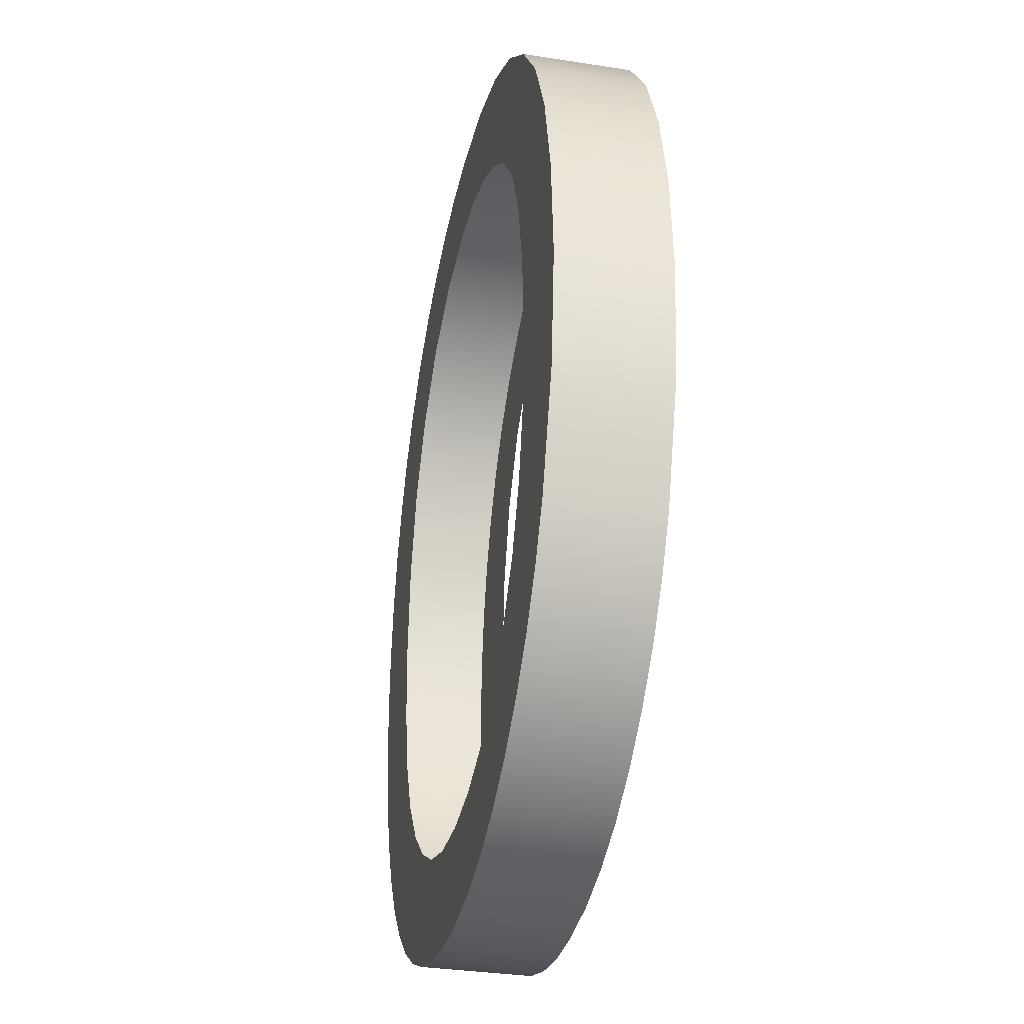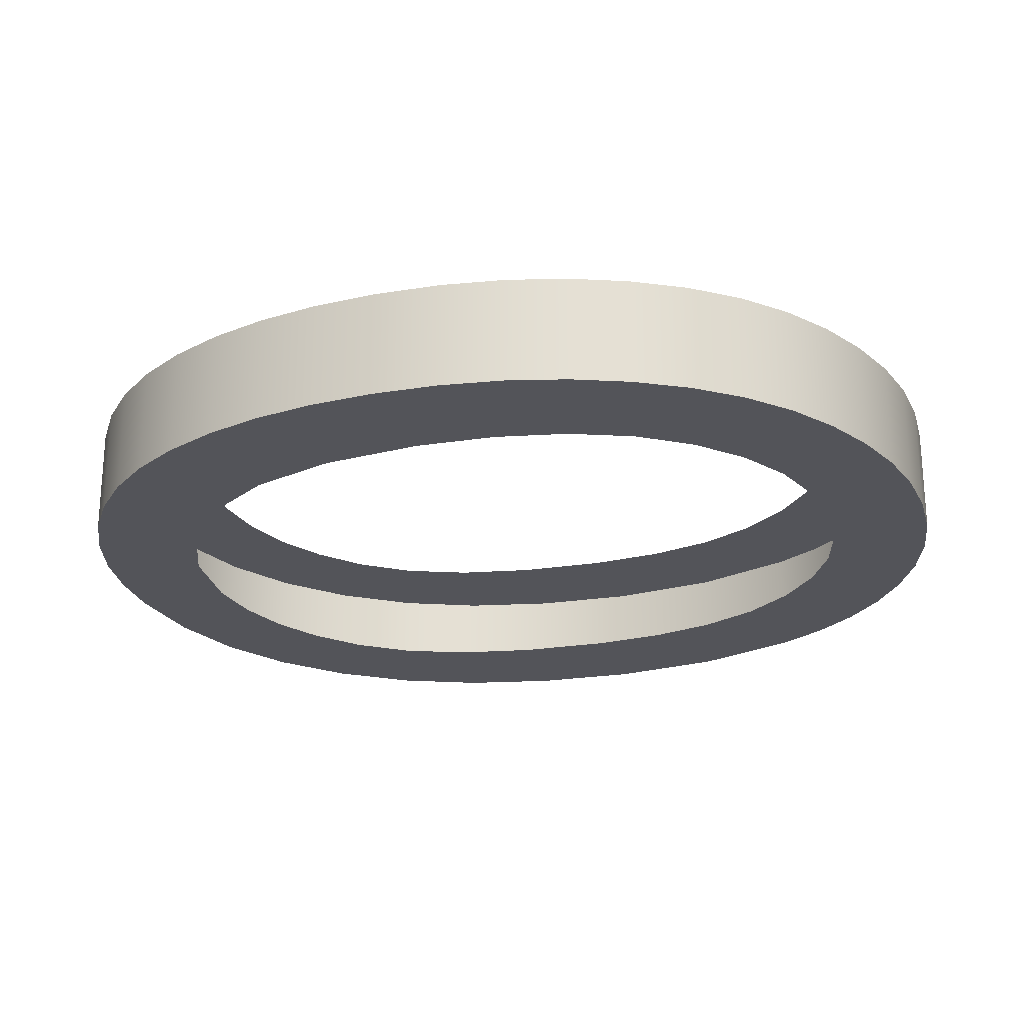
<metadata>
{"format":"obj","ext":"obj","renderer":"f3d","projection":"perspective","resolution":1024,"background":"white","views":[{"elev":-33.5,"azim":-102.1,"up":"+Z"},{"elev":-23.7,"azim":108.5,"up":"+Y"}]}
</metadata>
<code>
o #ID356
v -0.3582 -0.2216 0.3956
v -0.3574 -0.2281 0.3887
v -0.3582 -0.2281 0.3956
v -0.3574 -0.2216 0.3887
v -0.3574 -0.2216 0.3887
v -0.3582 -0.2216 0.3956
v -0.3574 -0.2281 0.3887
v -0.3582 -0.2281 0.3956
v -0.3379 -0.2216 0.4236
v -0.3289 -0.2216 0.4239
v -0.3325 -0.2216 0.4241
v -0.3254 -0.2216 0.4232
v -0.3428 -0.2216 0.4222
v -0.3222 -0.2216 0.4221
v -0.3472 -0.2216 0.4199
v -0.3191 -0.2216 0.4206
v -0.3163 -0.2216 0.4186
v -0.3325 -0.2216 0.418
v -0.351 -0.2216 0.4166
v -0.3361 -0.2216 0.4177
v -0.3395 -0.2216 0.4167
v -0.3426 -0.2216 0.4151
v -0.3542 -0.2216 0.4124
v -0.3454 -0.2216 0.4128
v -0.3478 -0.2216 0.4098
v -0.3564 -0.2216 0.4075
v -0.3495 -0.2216 0.4059
v -0.3578 -0.2216 0.4019
v -0.3505 -0.2216 0.4011
v -0.3582 -0.2216 0.3956
v -0.3509 -0.2216 0.3955
v -0.3574 -0.2216 0.3887
v -0.3506 -0.2216 0.3909
v -0.3496 -0.2216 0.3868
v -0.3551 -0.2216 0.3822
v -0.3479 -0.2216 0.3833
v -0.3457 -0.2216 0.3802
v -0.3534 -0.2216 0.3792
v -0.3429 -0.2216 0.3778
v -0.3513 -0.2216 0.3765
v -0.3398 -0.2216 0.376
v -0.3489 -0.2216 0.3742
v -0.3363 -0.2216 0.375
v -0.3326 -0.2216 0.3746
v -0.3138 -0.2216 0.4163
v -0.3274 -0.2216 0.4173
v -0.3229 -0.2216 0.4153
v -0.3117 -0.2216 0.4137
v -0.3191 -0.2216 0.4121
v -0.31 -0.2216 0.4107
v -0.3164 -0.2216 0.4077
v -0.3086 -0.2216 0.4074
v -0.3147 -0.2216 0.4024
v -0.3076 -0.2216 0.4039
v -0.307 -0.2216 0.4002
v -0.3142 -0.2216 0.3963
v -0.3068 -0.2216 0.3962
v -0.3145 -0.2216 0.3914
v -0.307 -0.2216 0.3923
v -0.3077 -0.2216 0.3885
v -0.3155 -0.2216 0.3871
v -0.3087 -0.2216 0.3849
v -0.3171 -0.2216 0.3834
v -0.3101 -0.2216 0.3816
v -0.3194 -0.2216 0.3803
v -0.312 -0.2216 0.3786
v -0.3221 -0.2216 0.3778
v -0.3141 -0.2216 0.3759
v -0.3252 -0.2216 0.376
v -0.3287 -0.2216 0.375
v -0.3166 -0.2216 0.3737
v -0.3461 -0.2216 0.3722
v -0.3195 -0.2216 0.3718
v -0.343 -0.2216 0.3706
v -0.3226 -0.2216 0.3704
v -0.3397 -0.2216 0.3694
v -0.3258 -0.2216 0.3694
v -0.3362 -0.2216 0.3688
v -0.3291 -0.2216 0.3687
v -0.3325 -0.2216 0.3685
v -0.3325 -0.2216 0.3685
v -0.3362 -0.2216 0.3688
v -0.3291 -0.2216 0.3687
v -0.3258 -0.2216 0.3694
v -0.3397 -0.2216 0.3694
v -0.3226 -0.2216 0.3704
v -0.343 -0.2216 0.3706
v -0.3195 -0.2216 0.3718
v -0.3461 -0.2216 0.3722
v -0.3166 -0.2216 0.3737
v -0.3489 -0.2216 0.3742
v -0.3326 -0.2216 0.3746
v -0.3287 -0.2216 0.375
v -0.3141 -0.2216 0.3759
v -0.3252 -0.2216 0.376
v -0.3221 -0.2216 0.3778
v -0.312 -0.2216 0.3786
v -0.3194 -0.2216 0.3803
v -0.3101 -0.2216 0.3816
v -0.3171 -0.2216 0.3834
v -0.3087 -0.2216 0.3849
v -0.3155 -0.2216 0.3871
v -0.3077 -0.2216 0.3885
v -0.3145 -0.2216 0.3914
v -0.307 -0.2216 0.3923
v -0.3068 -0.2216 0.3962
v -0.3142 -0.2216 0.3963
v -0.307 -0.2216 0.4002
v -0.3147 -0.2216 0.4024
v -0.3076 -0.2216 0.4039
v -0.3086 -0.2216 0.4074
v -0.3164 -0.2216 0.4077
v -0.31 -0.2216 0.4107
v -0.3191 -0.2216 0.4121
v -0.3117 -0.2216 0.4137
v -0.3229 -0.2216 0.4153
v -0.3138 -0.2216 0.4163
v -0.3274 -0.2216 0.4173
v -0.3325 -0.2216 0.418
v -0.3163 -0.2216 0.4186
v -0.3363 -0.2216 0.375
v -0.3398 -0.2216 0.376
v -0.3513 -0.2216 0.3765
v -0.3429 -0.2216 0.3778
v -0.3534 -0.2216 0.3792
v -0.3457 -0.2216 0.3802
v -0.3551 -0.2216 0.3822
v -0.3479 -0.2216 0.3833
v -0.3496 -0.2216 0.3868
v -0.3574 -0.2216 0.3887
v -0.3506 -0.2216 0.3909
v -0.3509 -0.2216 0.3955
v -0.3582 -0.2216 0.3956
v -0.3505 -0.2216 0.4011
v -0.3578 -0.2216 0.4019
v -0.3495 -0.2216 0.4059
v -0.3564 -0.2216 0.4075
v -0.3478 -0.2216 0.4098
v -0.3542 -0.2216 0.4124
v -0.3454 -0.2216 0.4128
v -0.3426 -0.2216 0.4151
v -0.351 -0.2216 0.4166
v -0.3395 -0.2216 0.4167
v -0.3361 -0.2216 0.4177
v -0.3472 -0.2216 0.4199
v -0.3191 -0.2216 0.4206
v -0.3222 -0.2216 0.4221
v -0.3428 -0.2216 0.4222
v -0.3254 -0.2216 0.4232
v -0.3379 -0.2216 0.4236
v -0.3289 -0.2216 0.4239
v -0.3325 -0.2216 0.4241
v -0.3551 -0.2281 0.3822
v -0.3551 -0.2216 0.3822
v -0.3551 -0.2216 0.3822
v -0.3551 -0.2281 0.3822
v -0.3379 -0.2281 0.4236
v -0.3289 -0.2281 0.4239
v -0.3325 -0.2281 0.4241
v -0.3254 -0.2281 0.4232
v -0.3428 -0.2281 0.4222
v -0.3222 -0.2281 0.4221
v -0.3472 -0.2281 0.4199
v -0.3191 -0.2281 0.4206
v -0.3163 -0.2281 0.4186
v -0.3325 -0.2281 0.418
v -0.351 -0.2281 0.4166
v -0.3361 -0.2281 0.4177
v -0.3395 -0.2281 0.4167
v -0.3426 -0.2281 0.4151
v -0.3542 -0.2281 0.4124
v -0.3454 -0.2281 0.4128
v -0.3478 -0.2281 0.4098
v -0.3564 -0.2281 0.4075
v -0.3495 -0.2281 0.4059
v -0.3578 -0.2281 0.4019
v -0.3505 -0.2281 0.4011
v -0.3582 -0.2281 0.3956
v -0.3509 -0.2281 0.3955
v -0.3574 -0.2281 0.3887
v -0.3506 -0.2281 0.3909
v -0.3496 -0.2281 0.3868
v -0.3551 -0.2281 0.3822
v -0.3479 -0.2281 0.3833
v -0.3457 -0.2281 0.3802
v -0.3534 -0.2281 0.3792
v -0.3429 -0.2281 0.3778
v -0.3513 -0.2281 0.3765
v -0.3398 -0.2281 0.376
v -0.3489 -0.2281 0.3742
v -0.3363 -0.2281 0.375
v -0.3326 -0.2281 0.3746
v -0.3138 -0.2281 0.4163
v -0.3274 -0.2281 0.4173
v -0.3229 -0.2281 0.4153
v -0.3117 -0.2281 0.4137
v -0.3191 -0.2281 0.4121
v -0.31 -0.2281 0.4107
v -0.3164 -0.2281 0.4077
v -0.3086 -0.2281 0.4074
v -0.3147 -0.2281 0.4024
v -0.3076 -0.2281 0.4039
v -0.307 -0.2281 0.4002
v -0.3142 -0.2281 0.3963
v -0.3068 -0.2281 0.3962
v -0.3145 -0.2281 0.3914
v -0.307 -0.2281 0.3923
v -0.3077 -0.2281 0.3885
v -0.3155 -0.2281 0.3871
v -0.3087 -0.2281 0.3849
v -0.3171 -0.2281 0.3834
v -0.3101 -0.2281 0.3816
v -0.3194 -0.2281 0.3803
v -0.312 -0.2281 0.3786
v -0.3221 -0.2281 0.3778
v -0.3141 -0.2281 0.3759
v -0.3252 -0.2281 0.376
v -0.3287 -0.2281 0.375
v -0.3166 -0.2281 0.3737
v -0.3461 -0.2281 0.3722
v -0.3195 -0.2281 0.3718
v -0.343 -0.2281 0.3706
v -0.3226 -0.2281 0.3704
v -0.3397 -0.2281 0.3694
v -0.3258 -0.2281 0.3694
v -0.3362 -0.2281 0.3688
v -0.3291 -0.2281 0.3687
v -0.3325 -0.2281 0.3685
v -0.3325 -0.2281 0.3685
v -0.3362 -0.2281 0.3688
v -0.3291 -0.2281 0.3687
v -0.3258 -0.2281 0.3694
v -0.3397 -0.2281 0.3694
v -0.3226 -0.2281 0.3704
v -0.343 -0.2281 0.3706
v -0.3195 -0.2281 0.3718
v -0.3461 -0.2281 0.3722
v -0.3166 -0.2281 0.3737
v -0.3489 -0.2281 0.3742
v -0.3326 -0.2281 0.3746
v -0.3287 -0.2281 0.375
v -0.3141 -0.2281 0.3759
v -0.3252 -0.2281 0.376
v -0.3221 -0.2281 0.3778
v -0.312 -0.2281 0.3786
v -0.3194 -0.2281 0.3803
v -0.3101 -0.2281 0.3816
v -0.3171 -0.2281 0.3834
v -0.3087 -0.2281 0.3849
v -0.3155 -0.2281 0.3871
v -0.3077 -0.2281 0.3885
v -0.3145 -0.2281 0.3914
v -0.307 -0.2281 0.3923
v -0.3068 -0.2281 0.3962
v -0.3142 -0.2281 0.3963
v -0.307 -0.2281 0.4002
v -0.3147 -0.2281 0.4024
v -0.3076 -0.2281 0.4039
v -0.3086 -0.2281 0.4074
v -0.3164 -0.2281 0.4077
v -0.31 -0.2281 0.4107
v -0.3191 -0.2281 0.4121
v -0.3117 -0.2281 0.4137
v -0.3229 -0.2281 0.4153
v -0.3138 -0.2281 0.4163
v -0.3274 -0.2281 0.4173
v -0.3325 -0.2281 0.418
v -0.3163 -0.2281 0.4186
v -0.3363 -0.2281 0.375
v -0.3398 -0.2281 0.376
v -0.3513 -0.2281 0.3765
v -0.3429 -0.2281 0.3778
v -0.3534 -0.2281 0.3792
v -0.3457 -0.2281 0.3802
v -0.3551 -0.2281 0.3822
v -0.3479 -0.2281 0.3833
v -0.3496 -0.2281 0.3868
v -0.3574 -0.2281 0.3887
v -0.3506 -0.2281 0.3909
v -0.3509 -0.2281 0.3955
v -0.3582 -0.2281 0.3956
v -0.3505 -0.2281 0.4011
v -0.3578 -0.2281 0.4019
v -0.3495 -0.2281 0.4059
v -0.3564 -0.2281 0.4075
v -0.3478 -0.2281 0.4098
v -0.3542 -0.2281 0.4124
v -0.3454 -0.2281 0.4128
v -0.3426 -0.2281 0.4151
v -0.351 -0.2281 0.4166
v -0.3395 -0.2281 0.4167
v -0.3361 -0.2281 0.4177
v -0.3472 -0.2281 0.4199
v -0.3191 -0.2281 0.4206
v -0.3222 -0.2281 0.4221
v -0.3428 -0.2281 0.4222
v -0.3254 -0.2281 0.4232
v -0.3379 -0.2281 0.4236
v -0.3289 -0.2281 0.4239
v -0.3325 -0.2281 0.4241
v -0.3578 -0.2216 0.4019
v -0.3578 -0.2281 0.4019
v -0.3578 -0.2216 0.4019
v -0.3578 -0.2281 0.4019
v -0.3534 -0.2281 0.3792
v -0.3534 -0.2216 0.3792
v -0.3534 -0.2216 0.3792
v -0.3534 -0.2281 0.3792
v -0.3513 -0.2281 0.3765
v -0.3513 -0.2216 0.3765
v -0.3513 -0.2216 0.3765
v -0.3513 -0.2281 0.3765
v -0.3489 -0.2216 0.3742
v -0.3489 -0.2281 0.3742
v -0.3489 -0.2216 0.3742
v -0.3489 -0.2281 0.3742
v -0.3461 -0.2216 0.3722
v -0.3461 -0.2281 0.3722
v -0.3461 -0.2216 0.3722
v -0.3461 -0.2281 0.3722
v -0.343 -0.2216 0.3706
v -0.343 -0.2281 0.3706
v -0.343 -0.2216 0.3706
v -0.343 -0.2281 0.3706
v -0.3397 -0.2216 0.3694
v -0.3397 -0.2281 0.3694
v -0.3397 -0.2216 0.3694
v -0.3397 -0.2281 0.3694
v -0.3362 -0.2216 0.3688
v -0.3362 -0.2281 0.3688
v -0.3362 -0.2216 0.3688
v -0.3362 -0.2281 0.3688
v -0.3325 -0.2216 0.3685
v -0.3325 -0.2281 0.3685
v -0.3325 -0.2216 0.3685
v -0.3325 -0.2281 0.3685
v -0.3291 -0.2216 0.3687
v -0.3291 -0.2281 0.3687
v -0.3291 -0.2216 0.3687
v -0.3291 -0.2281 0.3687
v -0.3258 -0.2216 0.3694
v -0.3258 -0.2281 0.3694
v -0.3258 -0.2216 0.3694
v -0.3258 -0.2281 0.3694
v -0.3226 -0.2216 0.3704
v -0.3226 -0.2281 0.3704
v -0.3226 -0.2216 0.3704
v -0.3226 -0.2281 0.3704
v -0.3195 -0.2216 0.3718
v -0.3195 -0.2281 0.3718
v -0.3195 -0.2216 0.3718
v -0.3195 -0.2281 0.3718
v -0.3166 -0.2216 0.3737
v -0.3166 -0.2281 0.3737
v -0.3166 -0.2216 0.3737
v -0.3166 -0.2281 0.3737
v -0.3141 -0.2216 0.3759
v -0.3141 -0.2281 0.3759
v -0.3141 -0.2216 0.3759
v -0.3141 -0.2281 0.3759
v -0.312 -0.2281 0.3786
v -0.312 -0.2216 0.3786
v -0.312 -0.2216 0.3786
v -0.312 -0.2281 0.3786
v -0.3101 -0.2281 0.3816
v -0.3101 -0.2216 0.3816
v -0.3101 -0.2216 0.3816
v -0.3101 -0.2281 0.3816
v -0.3087 -0.2281 0.3849
v -0.3087 -0.2216 0.3849
v -0.3087 -0.2216 0.3849
v -0.3087 -0.2281 0.3849
v -0.3077 -0.2281 0.3885
v -0.3077 -0.2216 0.3885
v -0.3077 -0.2216 0.3885
v -0.3077 -0.2281 0.3885
v -0.307 -0.2281 0.3923
v -0.307 -0.2216 0.3923
v -0.307 -0.2216 0.3923
v -0.307 -0.2281 0.3923
v -0.3068 -0.2281 0.3962
v -0.3068 -0.2216 0.3962
v -0.3068 -0.2216 0.3962
v -0.3068 -0.2281 0.3962
v -0.307 -0.2281 0.4002
v -0.307 -0.2216 0.4002
v -0.307 -0.2216 0.4002
v -0.307 -0.2281 0.4002
v -0.3076 -0.2281 0.4039
v -0.3076 -0.2216 0.4039
v -0.3076 -0.2216 0.4039
v -0.3076 -0.2281 0.4039
v -0.3086 -0.2281 0.4074
v -0.3086 -0.2216 0.4074
v -0.3086 -0.2216 0.4074
v -0.3086 -0.2281 0.4074
v -0.31 -0.2281 0.4107
v -0.31 -0.2216 0.4107
v -0.31 -0.2216 0.4107
v -0.31 -0.2281 0.4107
v -0.3117 -0.2281 0.4137
v -0.3117 -0.2216 0.4137
v -0.3117 -0.2216 0.4137
v -0.3117 -0.2281 0.4137
v -0.3138 -0.2281 0.4163
v -0.3138 -0.2216 0.4163
v -0.3138 -0.2216 0.4163
v -0.3138 -0.2281 0.4163
v -0.3163 -0.2216 0.4186
v -0.3163 -0.2281 0.4186
v -0.3163 -0.2281 0.4186
v -0.3163 -0.2216 0.4186
v -0.3191 -0.2216 0.4206
v -0.3191 -0.2281 0.4206
v -0.3191 -0.2281 0.4206
v -0.3191 -0.2216 0.4206
v -0.3222 -0.2216 0.4221
v -0.3222 -0.2281 0.4221
v -0.3222 -0.2281 0.4221
v -0.3222 -0.2216 0.4221
v -0.3254 -0.2216 0.4232
v -0.3254 -0.2281 0.4232
v -0.3254 -0.2281 0.4232
v -0.3254 -0.2216 0.4232
v -0.3289 -0.2216 0.4239
v -0.3289 -0.2281 0.4239
v -0.3289 -0.2281 0.4239
v -0.3289 -0.2216 0.4239
v -0.3325 -0.2216 0.4241
v -0.3325 -0.2281 0.4241
v -0.3325 -0.2281 0.4241
v -0.3325 -0.2216 0.4241
v -0.3379 -0.2216 0.4236
v -0.3379 -0.2281 0.4236
v -0.3379 -0.2281 0.4236
v -0.3379 -0.2216 0.4236
v -0.3428 -0.2216 0.4222
v -0.3428 -0.2281 0.4222
v -0.3428 -0.2281 0.4222
v -0.3428 -0.2216 0.4222
v -0.3472 -0.2216 0.4199
v -0.3472 -0.2281 0.4199
v -0.3472 -0.2281 0.4199
v -0.3472 -0.2216 0.4199
v -0.351 -0.2216 0.4166
v -0.351 -0.2281 0.4166
v -0.351 -0.2281 0.4166
v -0.351 -0.2216 0.4166
v -0.3542 -0.2281 0.4124
v -0.3542 -0.2216 0.4124
v -0.3542 -0.2216 0.4124
v -0.3542 -0.2281 0.4124
v -0.3564 -0.2281 0.4075
v -0.3564 -0.2216 0.4075
v -0.3564 -0.2216 0.4075
v -0.3564 -0.2281 0.4075
f 1 2 3
f 2 1 4
f 5 6 7
f 8 7 6
f 9 10 11
f 10 9 12
f 12 9 13
f 12 13 14
f 14 13 15
f 14 15 16
f 16 15 17
f 17 15 18
f 18 15 19
f 18 19 20
f 20 19 21
f 21 19 22
f 22 19 23
f 22 23 24
f 24 23 25
f 25 23 26
f 25 26 27
f 27 26 28
f 27 28 29
f 29 28 30
f 29 30 31
f 31 30 32
f 31 32 33
f 33 32 34
f 34 32 35
f 34 35 36
f 36 35 37
f 37 35 38
f 37 38 39
f 39 38 40
f 39 40 41
f 41 40 42
f 41 42 43
f 43 42 44
f 18 45 17
f 45 18 46
f 45 46 47
f 45 47 48
f 48 47 49
f 48 49 50
f 50 49 51
f 50 51 52
f 52 51 53
f 52 53 54
f 54 53 55
f 55 53 56
f 55 56 57
f 57 56 58
f 57 58 59
f 59 58 60
f 60 58 61
f 60 61 62
f 62 61 63
f 62 63 64
f 64 63 65
f 64 65 66
f 66 65 67
f 66 67 68
f 68 67 69
f 68 69 70
f 68 70 71
f 71 70 44
f 71 44 42
f 71 42 72
f 71 72 73
f 73 72 74
f 73 74 75
f 75 74 76
f 75 76 77
f 77 76 78
f 77 78 79
f 79 78 80
f 81 82 83
f 83 82 84
f 82 85 84
f 84 85 86
f 85 87 86
f 86 87 88
f 87 89 88
f 88 89 90
f 89 91 90
f 91 92 90
f 92 93 90
f 90 93 94
f 93 95 94
f 95 96 94
f 94 96 97
f 96 98 97
f 97 98 99
f 98 100 99
f 99 100 101
f 100 102 101
f 101 102 103
f 102 104 103
f 103 104 105
f 105 104 106
f 104 107 106
f 106 107 108
f 107 109 108
f 108 109 110
f 110 109 111
f 109 112 111
f 111 112 113
f 112 114 113
f 113 114 115
f 114 116 115
f 115 116 117
f 116 118 117
f 118 119 117
f 120 117 119
f 92 91 121
f 121 91 122
f 91 123 122
f 122 123 124
f 123 125 124
f 124 125 126
f 125 127 126
f 126 127 128
f 128 127 129
f 127 130 129
f 129 130 131
f 131 130 132
f 130 133 132
f 132 133 134
f 133 135 134
f 134 135 136
f 135 137 136
f 136 137 138
f 137 139 138
f 138 139 140
f 140 139 141
f 139 142 141
f 141 142 143
f 143 142 144
f 144 142 119
f 142 145 119
f 119 145 120
f 120 145 146
f 146 145 147
f 145 148 147
f 147 148 149
f 148 150 149
f 149 150 151
f 152 151 150
f 4 153 2
f 153 4 154
f 155 5 156
f 7 156 5
f 157 158 159
f 158 157 160
f 160 157 161
f 160 161 162
f 162 161 163
f 162 163 164
f 164 163 165
f 165 163 166
f 166 163 167
f 166 167 168
f 168 167 169
f 169 167 170
f 170 167 171
f 170 171 172
f 172 171 173
f 173 171 174
f 173 174 175
f 175 174 176
f 175 176 177
f 177 176 178
f 177 178 179
f 179 178 180
f 179 180 181
f 181 180 182
f 182 180 183
f 182 183 184
f 184 183 185
f 185 183 186
f 185 186 187
f 187 186 188
f 187 188 189
f 189 188 190
f 189 190 191
f 191 190 192
f 166 193 165
f 193 166 194
f 193 194 195
f 193 195 196
f 196 195 197
f 196 197 198
f 198 197 199
f 198 199 200
f 200 199 201
f 200 201 202
f 202 201 203
f 203 201 204
f 203 204 205
f 205 204 206
f 205 206 207
f 207 206 208
f 208 206 209
f 208 209 210
f 210 209 211
f 210 211 212
f 212 211 213
f 212 213 214
f 214 213 215
f 214 215 216
f 216 215 217
f 216 217 218
f 216 218 219
f 219 218 192
f 219 192 190
f 219 190 220
f 219 220 221
f 221 220 222
f 221 222 223
f 223 222 224
f 223 224 225
f 225 224 226
f 225 226 227
f 227 226 228
f 229 230 231
f 231 230 232
f 230 233 232
f 232 233 234
f 233 235 234
f 234 235 236
f 235 237 236
f 236 237 238
f 237 239 238
f 239 240 238
f 240 241 238
f 238 241 242
f 241 243 242
f 243 244 242
f 242 244 245
f 244 246 245
f 245 246 247
f 246 248 247
f 247 248 249
f 248 250 249
f 249 250 251
f 250 252 251
f 251 252 253
f 253 252 254
f 252 255 254
f 254 255 256
f 255 257 256
f 256 257 258
f 258 257 259
f 257 260 259
f 259 260 261
f 260 262 261
f 261 262 263
f 262 264 263
f 263 264 265
f 264 266 265
f 266 267 265
f 268 265 267
f 240 239 269
f 269 239 270
f 239 271 270
f 270 271 272
f 271 273 272
f 272 273 274
f 273 275 274
f 274 275 276
f 276 275 277
f 275 278 277
f 277 278 279
f 279 278 280
f 278 281 280
f 280 281 282
f 281 283 282
f 282 283 284
f 283 285 284
f 284 285 286
f 285 287 286
f 286 287 288
f 288 287 289
f 287 290 289
f 289 290 291
f 291 290 292
f 292 290 267
f 290 293 267
f 267 293 268
f 268 293 294
f 294 293 295
f 293 296 295
f 295 296 297
f 296 298 297
f 297 298 299
f 300 299 298
f 301 3 302
f 3 301 1
f 6 303 8
f 304 8 303
f 154 305 153
f 305 154 306
f 307 155 308
f 156 308 155
f 306 309 305
f 309 306 310
f 311 307 312
f 308 312 307
f 309 313 314
f 313 309 310
f 311 312 315
f 316 315 312
f 314 317 318
f 317 314 313
f 315 316 319
f 320 319 316
f 318 321 322
f 321 318 317
f 319 320 323
f 324 323 320
f 322 325 326
f 325 322 321
f 323 324 327
f 328 327 324
f 326 329 330
f 329 326 325
f 327 328 331
f 332 331 328
f 330 333 334
f 333 330 329
f 331 332 335
f 336 335 332
f 334 337 338
f 337 334 333
f 335 336 339
f 340 339 336
f 338 341 342
f 341 338 337
f 339 340 343
f 344 343 340
f 342 345 346
f 345 342 341
f 343 344 347
f 348 347 344
f 346 349 350
f 349 346 345
f 347 348 351
f 352 351 348
f 350 353 354
f 353 350 349
f 351 352 355
f 356 355 352
f 354 357 358
f 357 354 353
f 355 356 359
f 360 359 356
f 357 361 358
f 361 357 362
f 363 359 364
f 360 364 359
f 362 365 361
f 365 362 366
f 367 363 368
f 364 368 363
f 366 369 365
f 369 366 370
f 371 367 372
f 368 372 367
f 370 373 369
f 373 370 374
f 375 371 376
f 372 376 371
f 374 377 373
f 377 374 378
f 379 375 380
f 376 380 375
f 378 381 377
f 381 378 382
f 383 379 384
f 380 384 379
f 382 385 381
f 385 382 386
f 387 383 388
f 384 388 383
f 386 389 385
f 389 386 390
f 391 387 392
f 388 392 387
f 390 393 389
f 393 390 394
f 395 391 396
f 392 396 391
f 394 397 393
f 397 394 398
f 399 395 400
f 396 400 395
f 398 401 397
f 401 398 402
f 403 399 404
f 400 404 399
f 402 405 401
f 405 402 406
f 407 403 408
f 404 408 403
f 409 405 406
f 405 409 410
f 411 412 408
f 407 408 412
f 413 410 409
f 410 413 414
f 415 416 411
f 412 411 416
f 417 414 413
f 414 417 418
f 419 420 415
f 416 415 420
f 421 418 417
f 418 421 422
f 423 424 419
f 420 419 424
f 425 422 421
f 422 425 426
f 427 428 423
f 424 423 428
f 429 426 425
f 426 429 430
f 431 432 427
f 428 427 432
f 433 430 429
f 430 433 434
f 435 436 431
f 432 431 436
f 437 434 433
f 434 437 438
f 439 440 435
f 436 435 440
f 441 438 437
f 438 441 442
f 443 444 439
f 440 439 444
f 445 442 441
f 442 445 446
f 447 448 443
f 444 443 448
f 445 449 446
f 449 445 450
f 451 448 452
f 447 452 448
f 450 453 449
f 453 450 454
f 455 451 456
f 452 456 451
f 454 302 453
f 302 454 301
f 303 455 304
f 456 304 455

</code>
